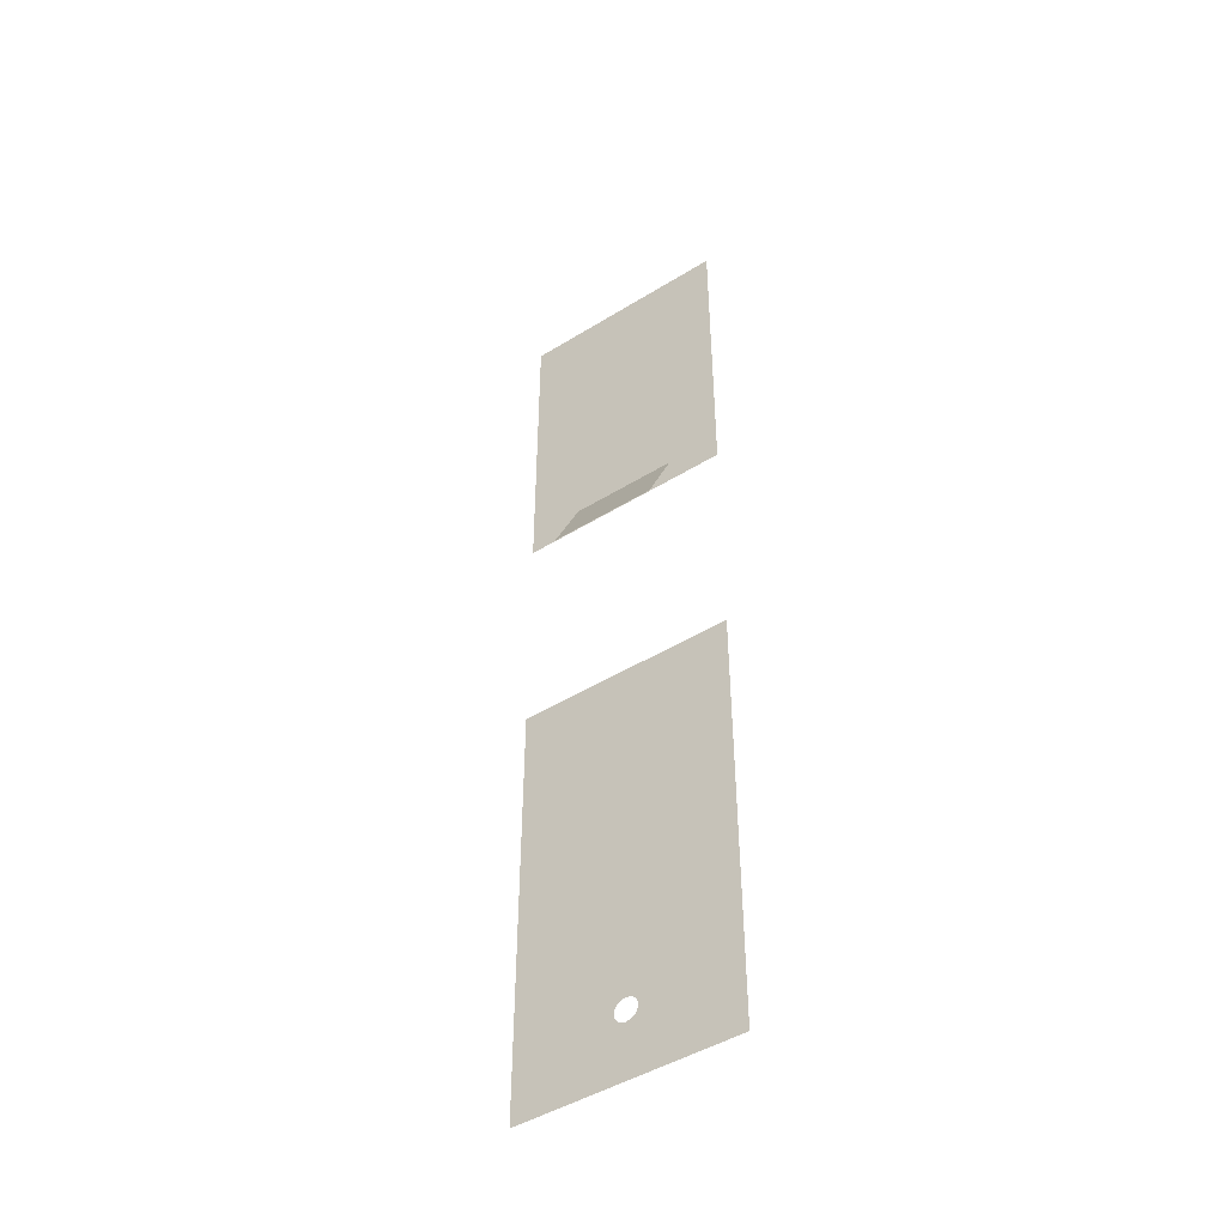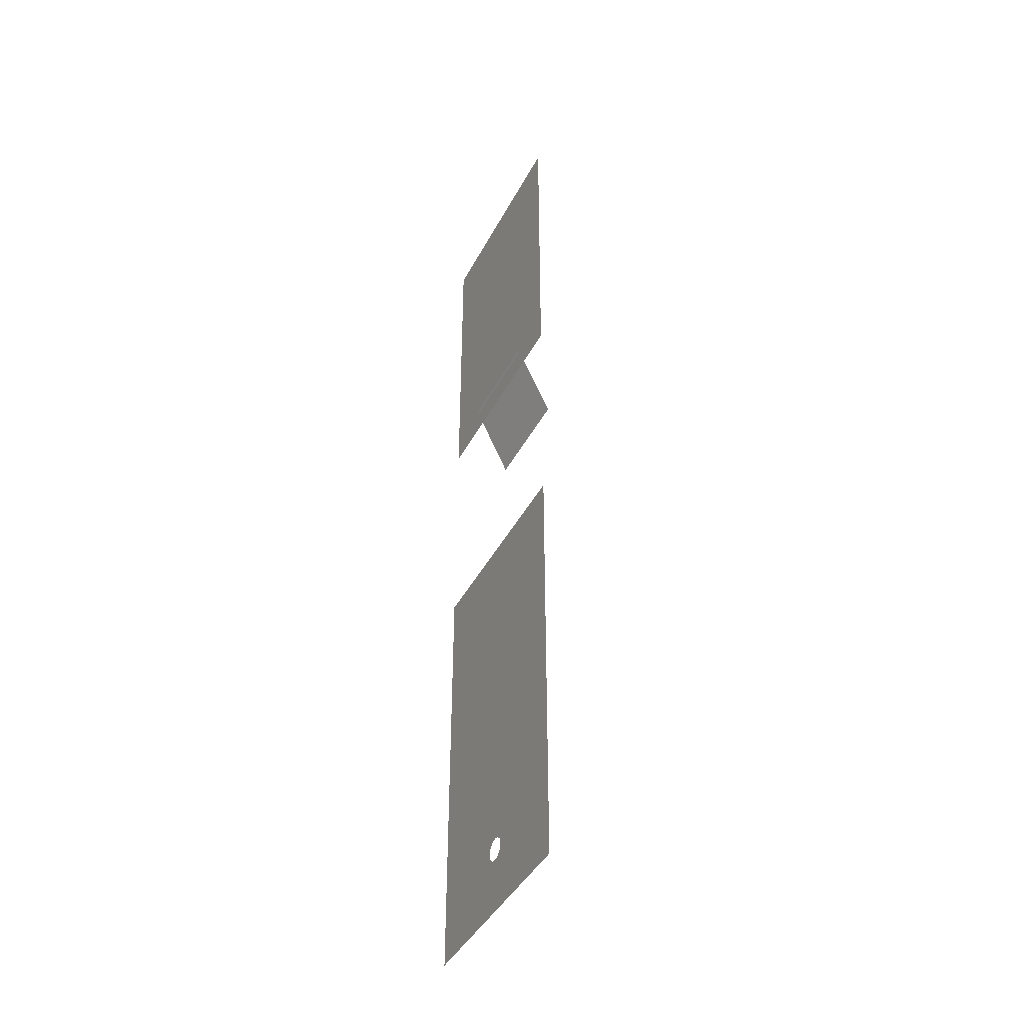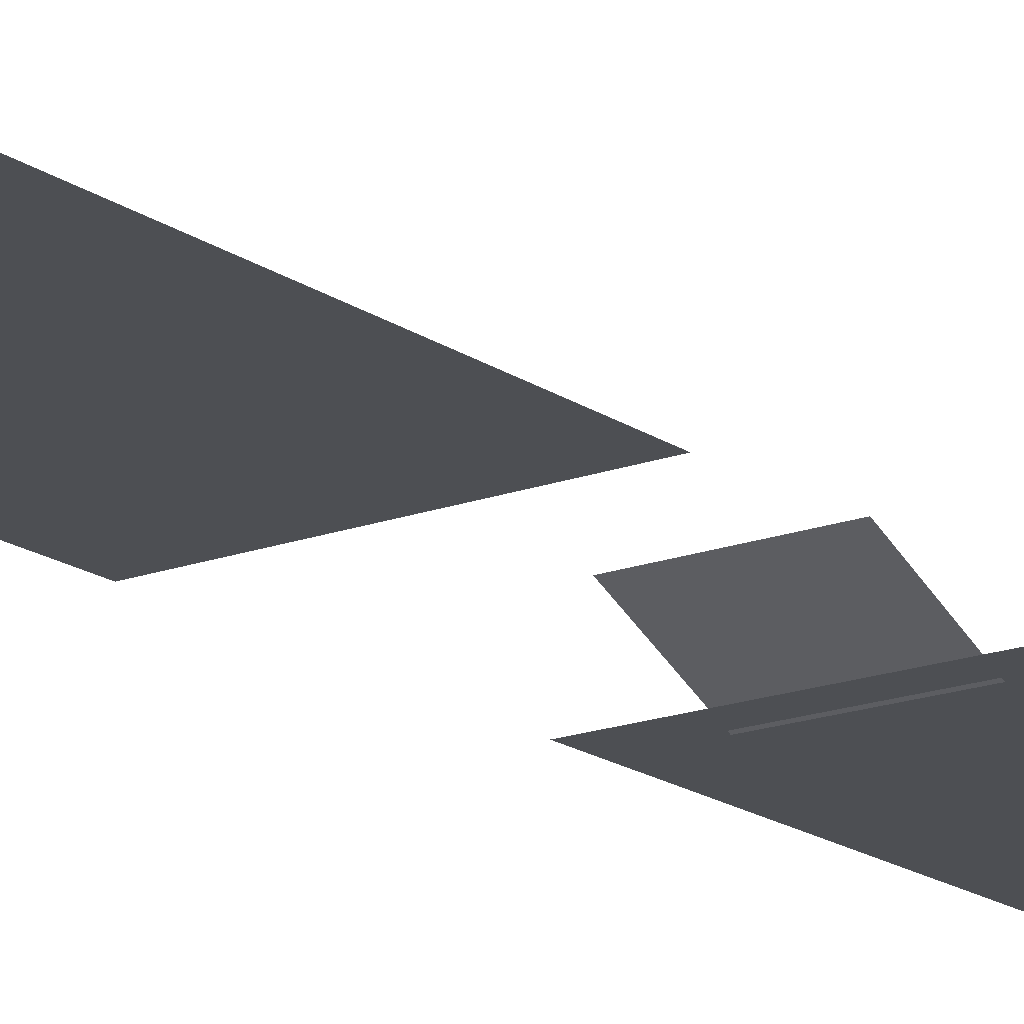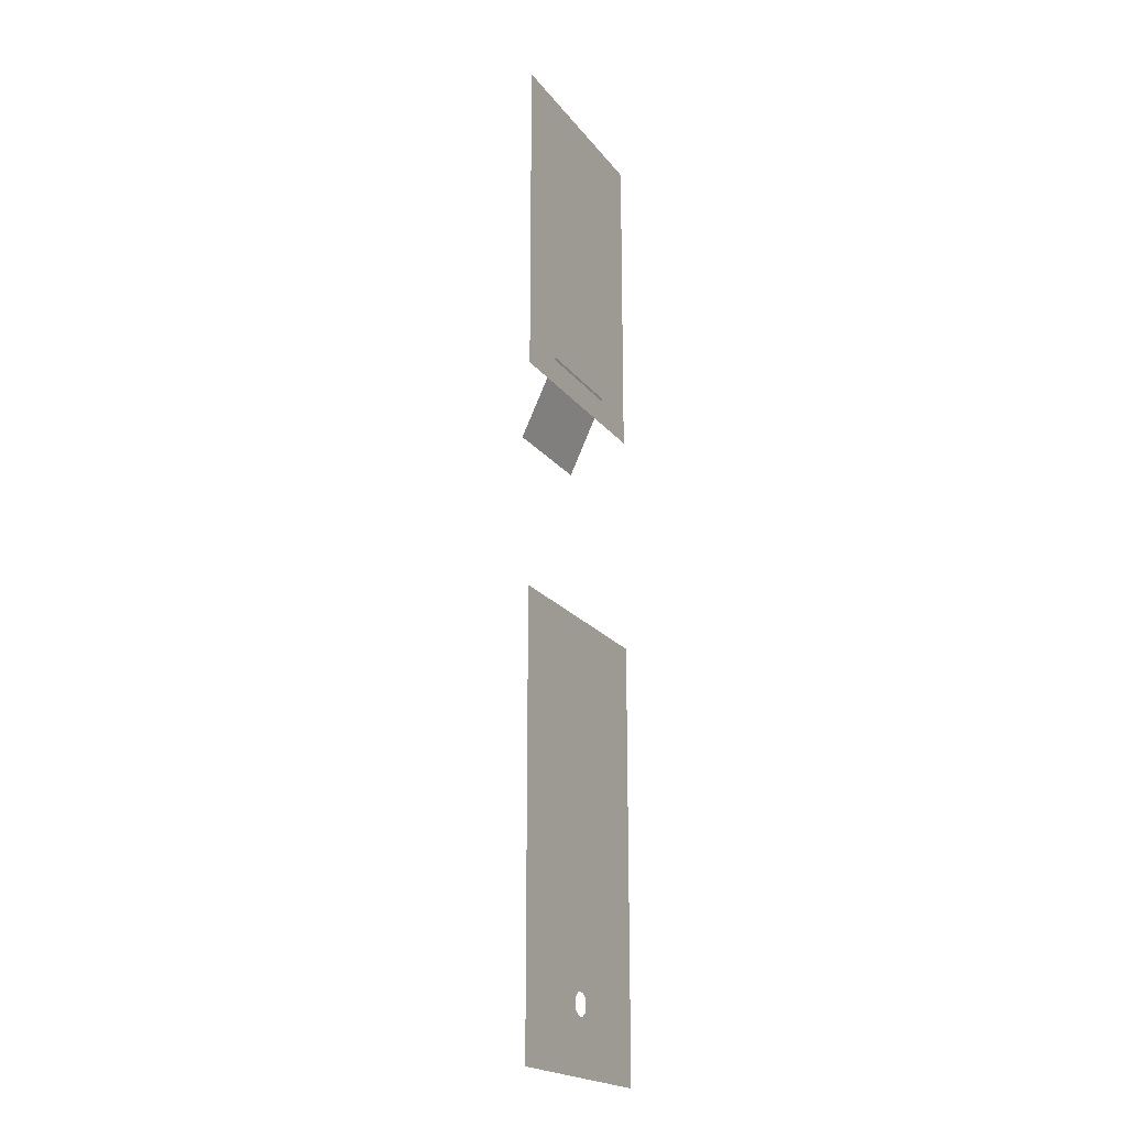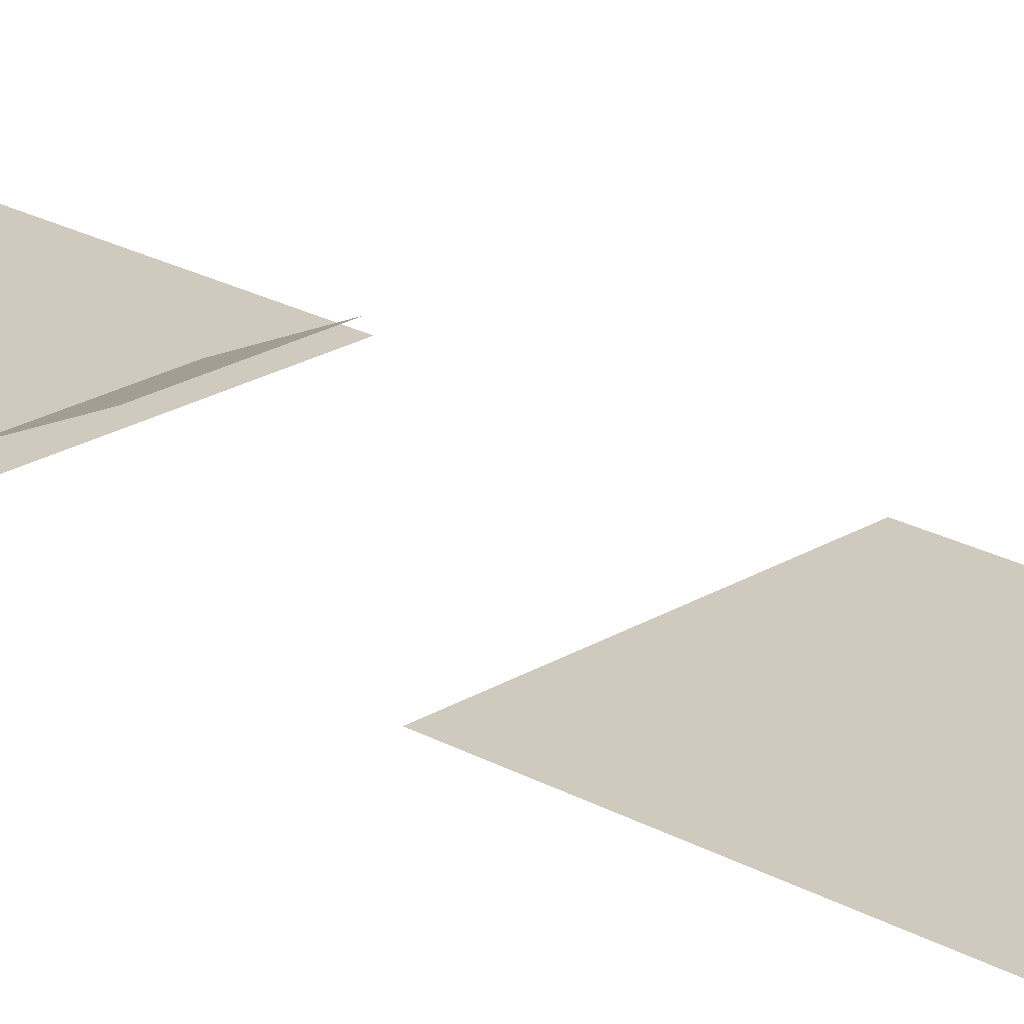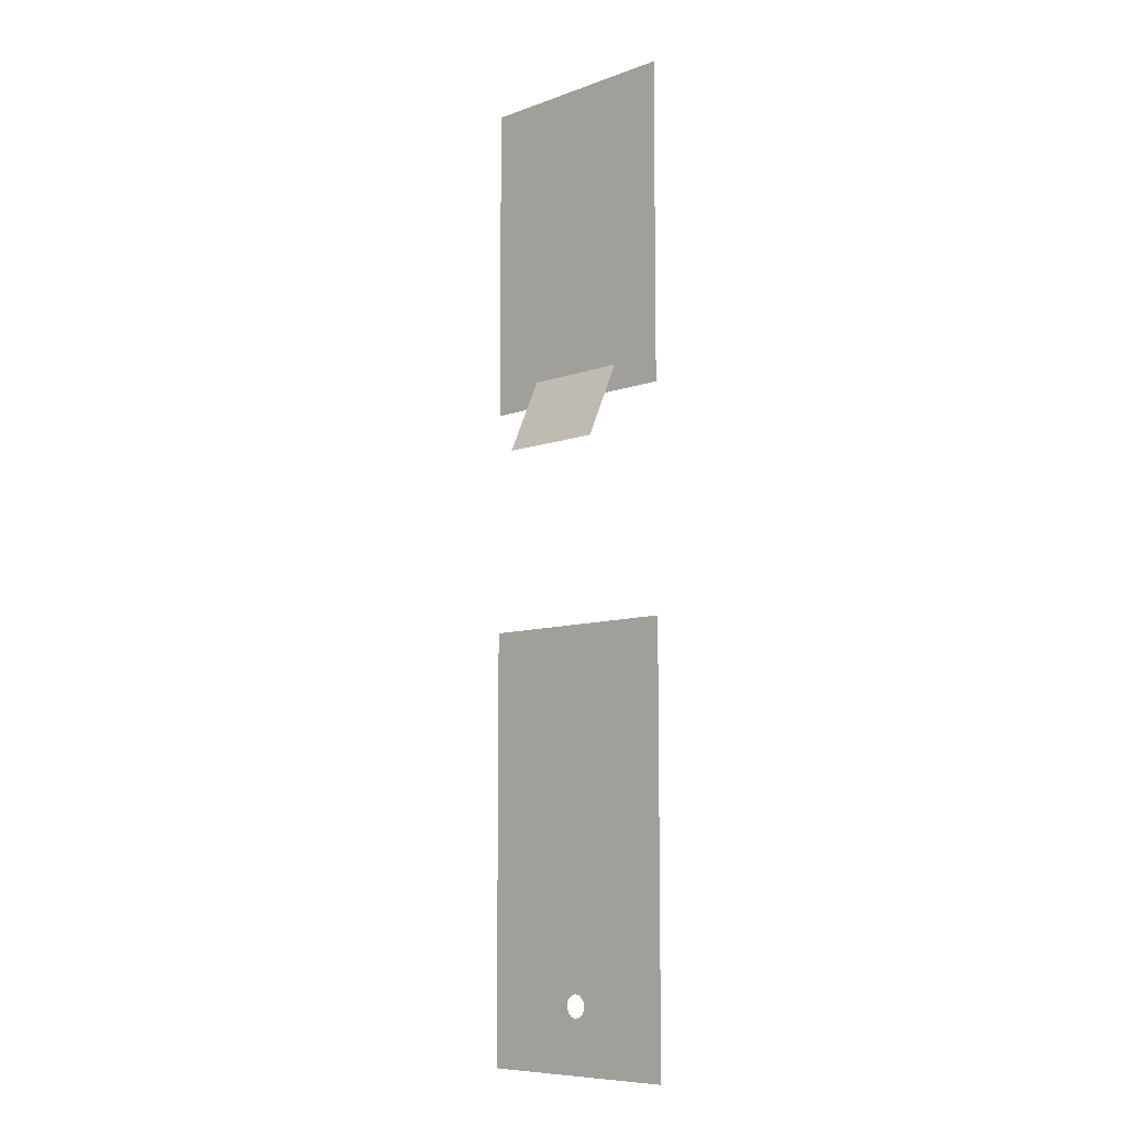
<metadata>
{"format":"obj","ext":"obj","renderer":"f3d","projection":"perspective","resolution":1024,"background":"white","views":[{"elev":-46.9,"azim":-145.0,"up":"+Z"},{"elev":-42.6,"azim":64.0,"up":"+Z"},{"elev":-17.5,"azim":-143.5,"up":"+Y"},{"elev":-20.2,"azim":-63.7,"up":"+Z"},{"elev":22.8,"azim":133.7,"up":"+Y"},{"elev":-8.6,"azim":-135.9,"up":"+Z"}]}
</metadata>
<code>
o Plane.002
v -12.5 -0.2262 144.1
v 12.5 -0.2262 144.1
v -12.5 8.226 125.9
v 12.5 8.226 125.9
f 2 4 3
f 1 2 3
o Plane.001
v -25 0 85
v 25 0 85
v -25 0 -15
v 25 0 -15
v -2.584 0 -0.5897
v -2.072 0 -1.652
v -1.15 0 -2.388
v -2e-06 0 -2.65
v 1.15 0 -2.388
v 2.072 0 -1.652
v 2.584 0 -0.5897
v 2.584 0 0.5897
v 2.072 0 1.652
v 1.15 0 2.388
v -2e-06 0 2.65
v -1.15 0 2.388
v -2.072 0 1.652
v -2.584 0 0.5897
f 12 13 8
f 5 6 19
f 7 9 10
f 15 16 8
f 7 10 11
f 14 15 8
f 11 12 7
f 13 14 8
f 16 17 8
f 12 8 7
f 22 9 7
f 5 20 21
f 21 22 7
f 6 17 18
f 7 5 21
f 6 18 19
f 17 6 8
f 20 5 19
o Plane
v -25 0 212.5
v 25 0 212.5
v -25 0 137.5
v 25 0 137.5
f 24 26 25
f 23 24 25

</code>
